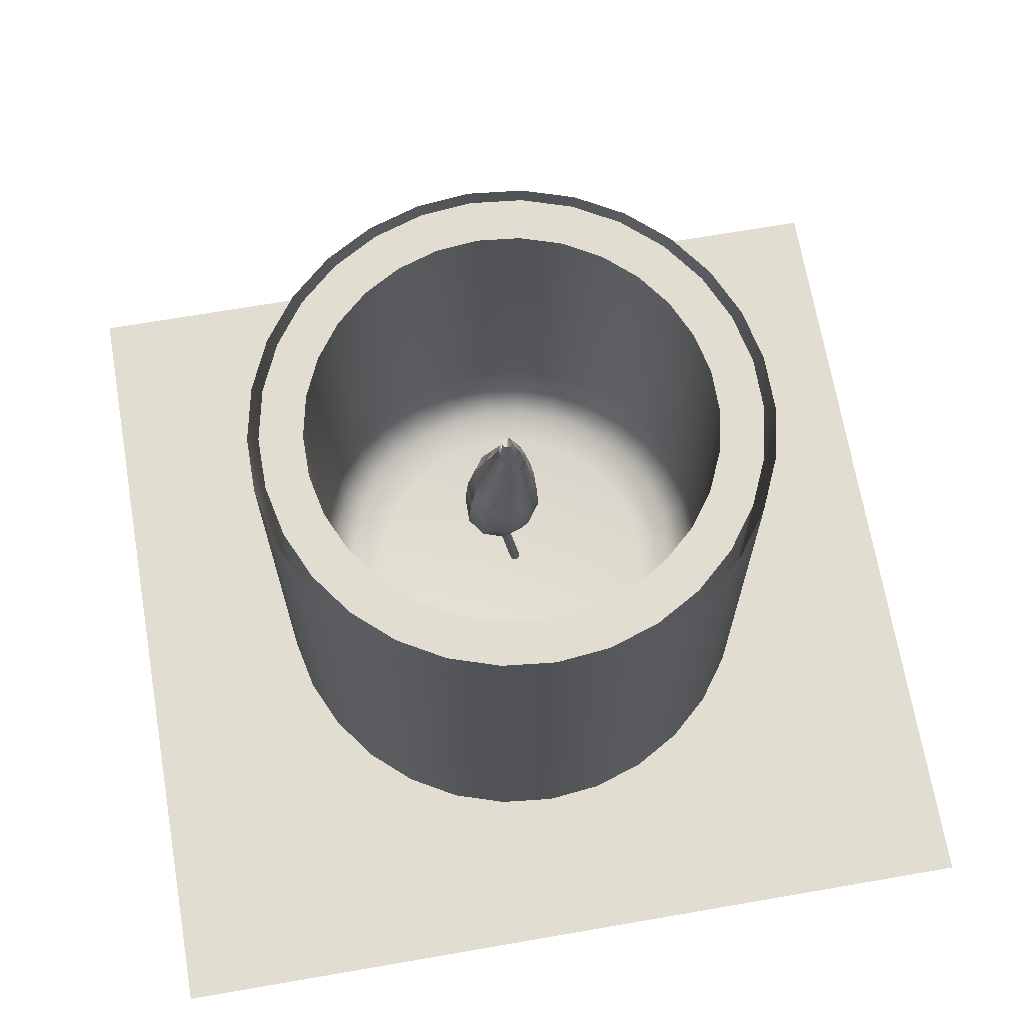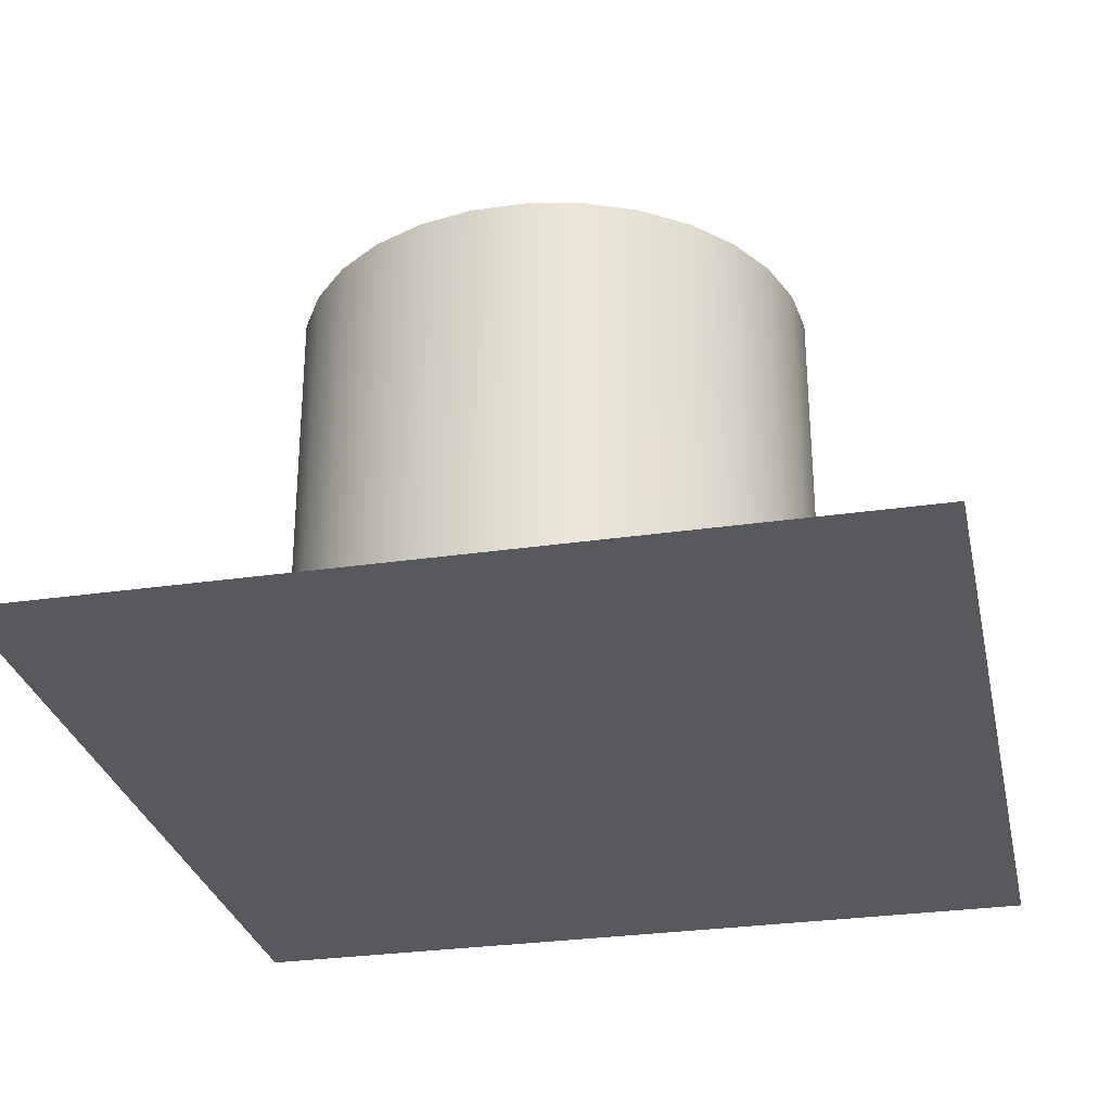
<metadata>
{"format":"obj","ext":"obj","renderer":"f3d","projection":"perspective","resolution":1024,"background":"white","views":[{"elev":68.7,"azim":-99.8,"up":"+Y"},{"elev":-29.5,"azim":-167.9,"up":"+Y"}]}
</metadata>
<code>
v  5.292 10.38 -1.125
v  5.41 10.38 -0
v  5.41 0 -0
v  5.292 0 -1.125
v  4.943 10.38 -2.201
v  4.943 0 -2.201
v  4.377 10.38 -3.18
v  4.377 0 -3.18
v  3.62 10.38 -4.021
v  3.62 0 -4.021
v  2.705 10.38 -4.686
v  2.705 0 -4.686
v  1.672 10.38 -5.146
v  1.672 0 -5.146
v  0.5656 10.38 -5.381
v  0.5656 0 -5.381
v  -0.5656 10.38 -5.381
v  -0.5656 0 -5.381
v  -1.672 10.38 -5.146
v  -1.672 0 -5.146
v  -2.705 10.38 -4.686
v  -2.705 0 -4.686
v  -3.62 10.38 -4.021
v  -3.62 0 -4.021
v  -4.377 10.38 -3.18
v  -4.377 0 -3.18
v  -4.943 10.38 -2.201
v  -4.943 0 -2.201
v  -5.292 10.38 -1.125
v  -5.292 0 -1.125
v  -5.41 10.38 -0
v  -5.41 0 -0
v  -5.292 10.38 1.125
v  -5.292 0 1.125
v  -4.943 10.38 2.201
v  -4.943 0 2.201
v  -4.377 10.38 3.18
v  -4.377 0 3.18
v  -3.62 10.38 4.021
v  -3.62 0 4.021
v  -2.705 10.38 4.686
v  -2.705 0 4.686
v  -1.672 10.38 5.146
v  -1.672 0 5.146
v  -0.5656 10.38 5.381
v  -0.5656 0 5.381
v  0.5656 10.38 5.381
v  0.5656 0 5.381
v  1.672 10.38 5.146
v  1.672 0 5.146
v  2.705 10.38 4.686
v  2.705 0 4.686
v  3.62 10.38 4.021
v  3.62 0 4.021
v  4.377 10.38 3.18
v  4.377 0 3.18
v  4.943 10.38 2.201
v  4.943 0 2.201
v  5.292 10.38 1.125
v  5.292 0 1.125
v  0 0 -0
v  4.461 10.38 -0
v  4.363 10.38 -0.9275
v  4.075 10.38 -1.814
v  3.609 10.38 -2.622
v  2.985 10.38 -3.315
v  2.23 10.38 -3.863
v  1.379 10.38 -4.242
v  0.4663 10.38 -4.436
v  -0.4663 10.38 -4.436
v  -1.379 10.38 -4.242
v  -2.23 10.38 -3.863
v  -2.985 10.38 -3.315
v  -3.609 10.38 -2.622
v  -4.075 10.38 -1.814
v  -4.363 10.38 -0.9275
v  -4.461 10.38 -0
v  -4.363 10.38 0.9275
v  -4.075 10.38 1.814
v  -3.609 10.38 2.622
v  -2.985 10.38 3.315
v  -2.23 10.38 3.863
v  -1.379 10.38 4.242
v  -0.4663 10.38 4.436
v  0.4663 10.38 4.436
v  1.379 10.38 4.242
v  2.23 10.38 3.863
v  2.985 10.38 3.315
v  3.609 10.38 2.622
v  4.075 10.38 1.814
v  4.363 10.38 0.9275
v  4.461 3.374 -0
v  4.363 3.374 -0.9275
v  4.075 3.374 -1.814
v  3.609 3.374 -2.622
v  2.985 3.374 -3.315
v  2.23 3.374 -3.863
v  1.379 3.374 -4.242
v  0.4663 3.374 -4.436
v  -0.4663 3.374 -4.436
v  -1.379 3.374 -4.242
v  -2.23 3.374 -3.863
v  -2.985 3.374 -3.315
v  -3.609 3.374 -2.622
v  -4.075 3.374 -1.814
v  -4.363 3.374 -0.9275
v  -4.461 3.374 -0
v  -4.363 3.374 0.9275
v  -4.075 3.374 1.814
v  -3.609 3.374 2.622
v  -2.985 3.374 3.315
v  -2.23 3.374 3.863
v  -1.379 3.374 4.242
v  -0.4663 3.374 4.436
v  0.4663 3.374 4.436
v  1.379 3.374 4.242
v  2.23 3.374 3.863
v  2.985 3.374 3.315
v  3.609 3.374 2.622
v  4.075 3.374 1.814
v  4.363 3.374 0.9275
v  3.151 2.064 -0
v  3.082 2.064 -0.6551
v  0 2.064 -0
v  2.879 2.064 -1.282
v  2.549 2.064 -1.852
v  2.108 2.064 -2.342
v  1.575 2.064 -2.729
v  0.9737 2.064 -2.997
v  0.3294 2.064 -3.134
v  -0.3294 2.064 -3.134
v  -0.9737 2.064 -2.997
v  -1.575 2.064 -2.729
v  -2.108 2.064 -2.342
v  -2.549 2.064 -1.852
v  -2.879 2.064 -1.282
v  -3.082 2.064 -0.6551
v  -3.151 2.064 -0
v  -3.082 2.064 0.6551
v  -2.879 2.064 1.282
v  -2.549 2.064 1.852
v  -2.108 2.064 2.342
v  -1.575 2.064 2.729
v  -0.9737 2.064 2.997
v  -0.3294 2.064 3.134
v  0.3294 2.064 3.134
v  0.9737 2.064 2.997
v  1.575 2.064 2.729
v  2.108 2.064 2.342
v  2.549 2.064 1.852
v  2.879 2.064 1.282
v  3.082 2.064 0.6551
v  4.221 2.647 -0.8972
v  4.315 2.647 -0
v  3.942 2.647 -1.755
v  3.491 2.647 -2.537
v  2.888 2.647 -3.207
v  2.158 2.647 -3.737
v  1.333 2.647 -4.104
v  0.4511 2.647 -4.292
v  -0.4511 2.647 -4.292
v  -1.333 2.647 -4.104
v  -2.158 2.647 -3.737
v  -2.888 2.647 -3.207
v  -3.491 2.647 -2.537
v  -3.942 2.647 -1.755
v  -4.221 2.647 -0.8972
v  -4.315 2.647 -0
v  -4.221 2.647 0.8972
v  -3.942 2.647 1.755
v  -3.491 2.647 2.537
v  -2.888 2.647 3.207
v  -2.158 2.647 3.737
v  -1.333 2.647 4.104
v  -0.4511 2.647 4.292
v  0.4511 2.647 4.292
v  1.333 2.647 4.104
v  2.158 2.647 3.737
v  2.888 2.647 3.207
v  3.491 2.647 2.537
v  3.942 2.647 1.755
v  4.221 2.647 0.8972
v  3.794 2.21 -0.8064
v  3.879 2.21 -0
v  3.543 2.21 -1.578
v  3.138 2.21 -2.28
v  2.595 2.21 -2.882
v  1.939 2.21 -3.359
v  1.199 2.21 -3.689
v  0.4054 2.21 -3.857
v  -0.4054 2.21 -3.857
v  -1.199 2.21 -3.689
v  -1.939 2.21 -3.359
v  -2.595 2.21 -2.882
v  -3.138 2.21 -2.28
v  -3.543 2.21 -1.578
v  -3.794 2.21 -0.8064
v  -3.879 2.21 -0
v  -3.794 2.21 0.8064
v  -3.543 2.21 1.578
v  -3.138 2.21 2.28
v  -2.595 2.21 2.882
v  -1.939 2.21 3.359
v  -1.199 2.21 3.689
v  -0.4054 2.21 3.857
v  0.4054 2.21 3.857
v  1.199 2.21 3.689
v  1.939 2.21 3.359
v  2.595 2.21 2.882
v  3.138 2.21 2.28
v  3.543 2.21 1.578
v  3.794 2.21 0.8064
v  0.0234 2.222 -0.0487
v  -0.0899 2.224 -0.0107
v  -0.0959 3.869 -0.2291
v  0.018 3.861 -0.2665
v  0.1133 2.228 0.0305
v  0.1079 3.877 -0.1885
v  0.0894 2.236 0.1484
v  0.084 3.901 -0.0731
v  -0.024 2.238 0.1865
v  -0.03 3.909 -0.0361
v  -0.1139 2.232 0.1068
v  -0.1199 3.893 -0.1141
v  -0.0959 5.119 -0.5803
v  0.018 5.109 -0.6168
v  0.1079 5.13 -0.5406
v  0.084 5.162 -0.4276
v  -0.03 5.172 -0.391
v  -0.1199 5.151 -0.4672
v  0.1598 4.896 -0.545
v  0.2388 5.013 -0.8359
v  0.4111 5.013 -0.7107
v  0.2552 5.267 -0.9798
v  0.5437 5.267 -0.7701
v  0.0259 5.013 -0.8359
v  -0.1015 5.267 -0.9798
v  -0.1463 5.013 -0.7107
v  -0.39 5.267 -0.7701
v  -0.2121 5.013 -0.5082
v  -0.5002 5.267 -0.4309
v  -0.1463 5.013 -0.3057
v  -0.39 5.267 -0.0917
v  0.0259 5.013 -0.1806
v  -0.1015 5.267 0.1179
v  0.2388 5.013 -0.1806
v  0.2552 5.267 0.1179
v  0.4111 5.013 -0.3057
v  0.5437 5.267 -0.0917
v  0.4768 5.013 -0.5082
v  0.6539 5.267 -0.4309
v  0.2408 5.649 -1.041
v  0.6168 5.649 -0.7679
v  -0.2239 5.649 -1.041
v  -0.6 5.649 -0.7679
v  -0.7436 5.649 -0.3259
v  -0.6 5.649 0.1162
v  -0.2239 5.649 0.3894
v  0.2408 5.649 0.3894
v  0.6168 5.649 0.1162
v  0.7605 5.649 -0.3259
v  0.243 6.126 -1.033
v  0.6597 6.126 -0.73
v  -0.2721 6.126 -1.033
v  -0.6889 6.126 -0.73
v  -0.848 6.126 -0.2401
v  -0.6889 6.126 0.2498
v  -0.2721 6.126 0.5525
v  0.243 6.126 0.5525
v  0.6597 6.126 0.2498
v  0.8188 6.126 -0.2401
v  0.2938 6.67 -0.9714
v  0.6948 6.67 -0.68
v  -0.202 6.67 -0.9714
v  -0.6031 6.67 -0.68
v  -0.7563 6.67 -0.2085
v  -0.6031 6.67 0.263
v  -0.202 6.67 0.5544
v  0.2938 6.67 0.5544
v  0.6948 6.67 0.263
v  0.848 6.67 -0.2085
v  0.2843 7.322 -0.8146
v  0.6203 7.322 -0.5705
v  -0.131 7.322 -0.8146
v  -0.467 7.322 -0.5705
v  -0.5953 7.322 -0.1755
v  -0.467 7.322 0.2195
v  -0.131 7.322 0.4636
v  0.2843 7.322 0.4636
v  0.6203 7.322 0.2195
v  0.7486 7.322 -0.1755
v  0.1713 8.105 -0.5487
v  0.404 8.105 -0.3797
v  -0.1164 8.105 -0.5487
v  -0.3492 8.105 -0.3797
v  -0.4381 8.105 -0.106
v  -0.3492 8.105 0.1676
v  -0.1164 8.105 0.3367
v  0.1713 8.105 0.3367
v  0.404 8.105 0.1676
v  0.4929 8.105 -0.106
v  0.0535 8.883 -0.3087
v  0.1879 8.883 -0.2111
v  -0.1127 8.883 -0.3087
v  -0.247 8.883 -0.2111
v  -0.2983 8.883 -0.0531
v  -0.247 8.883 0.1049
v  -0.1127 8.883 0.2025
v  0.0535 8.883 0.2025
v  0.1879 8.883 0.1049
v  0.2392 8.883 -0.0531
v  -0.0298 9.55 -0.2254
v  0.0276 9.55 -0.1837
v  -0.1008 9.55 -0.2254
v  -0.1582 9.55 -0.1837
v  -0.1802 9.55 -0.1161
v  -0.1582 9.55 -0.0486
v  -0.1008 9.55 -0.0069
v  -0.0298 9.55 -0.0069
v  0.0276 9.55 -0.0486
v  0.0496 9.55 -0.1161
v  -0.0754 7.583 -0.1815
g ARABESQUE_PILLAR_CANDLE
f 1 2 3
f 3 4 1
f 5 1 4
f 4 6 5
f 7 5 6
f 6 8 7
f 9 7 8
f 8 10 9
f 11 9 10
f 10 12 11
f 13 11 12
f 12 14 13
f 15 13 14
f 14 16 15
f 17 15 16
f 16 18 17
f 19 17 18
f 18 20 19
f 21 19 20
f 20 22 21
f 23 21 22
f 22 24 23
f 25 23 24
f 24 26 25
f 27 25 26
f 26 28 27
f 29 27 28
f 28 30 29
f 31 29 30
f 30 32 31
f 33 31 32
f 32 34 33
f 35 33 34
f 34 36 35
f 37 35 36
f 36 38 37
f 39 37 38
f 38 40 39
f 41 39 40
f 40 42 41
f 43 41 42
f 42 44 43
f 45 43 44
f 44 46 45
f 47 45 46
f 46 48 47
f 49 47 48
f 48 50 49
f 51 49 50
f 50 52 51
f 53 51 52
f 52 54 53
f 55 53 54
f 54 56 55
f 57 55 56
f 56 58 57
f 59 57 58
f 58 60 59
f 2 59 60
f 60 3 2
f 4 3 61
f 6 4 61
f 8 6 61
f 10 8 61
f 12 10 61
f 14 12 61
f 16 14 61
f 18 16 61
f 20 18 61
f 22 20 61
f 24 22 61
f 26 24 61
f 28 26 61
f 30 28 61
f 32 30 61
f 34 32 61
f 36 34 61
f 38 36 61
f 40 38 61
f 42 40 61
f 44 42 61
f 46 44 61
f 48 46 61
f 50 48 61
f 52 50 61
f 54 52 61
f 56 54 61
f 58 56 61
f 60 58 61
f 3 60 61
f 62 2 1
f 1 63 62
f 63 1 5
f 5 64 63
f 64 5 7
f 7 65 64
f 65 7 9
f 9 66 65
f 66 9 11
f 11 67 66
f 67 11 13
f 13 68 67
f 68 13 15
f 15 69 68
f 69 15 17
f 17 70 69
f 70 17 19
f 19 71 70
f 71 19 21
f 21 72 71
f 72 21 23
f 23 73 72
f 73 23 25
f 25 74 73
f 74 25 27
f 27 75 74
f 75 27 29
f 29 76 75
f 76 29 31
f 31 77 76
f 77 31 33
f 33 78 77
f 78 33 35
f 35 79 78
f 79 35 37
f 37 80 79
f 80 37 39
f 39 81 80
f 81 39 41
f 41 82 81
f 82 41 43
f 43 83 82
f 83 43 45
f 45 84 83
f 84 45 47
f 47 85 84
f 85 47 49
f 49 86 85
f 86 49 51
f 51 87 86
f 87 51 53
f 53 88 87
f 88 53 55
f 55 89 88
f 89 55 57
f 57 90 89
f 90 57 59
f 59 91 90
f 91 59 2
f 2 62 91
f 92 62 63
f 63 93 92
f 93 63 64
f 64 94 93
f 94 64 65
f 65 95 94
f 95 65 66
f 66 96 95
f 96 66 67
f 67 97 96
f 97 67 68
f 68 98 97
f 98 68 69
f 69 99 98
f 99 69 70
f 70 100 99
f 100 70 71
f 71 101 100
f 101 71 72
f 72 102 101
f 102 72 73
f 73 103 102
f 103 73 74
f 74 104 103
f 104 74 75
f 75 105 104
f 105 75 76
f 76 106 105
f 106 76 77
f 77 107 106
f 107 77 78
f 78 108 107
f 108 78 79
f 79 109 108
f 109 79 80
f 80 110 109
f 110 80 81
f 81 111 110
f 111 81 82
f 82 112 111
f 112 82 83
f 83 113 112
f 113 83 84
f 84 114 113
f 114 84 85
f 85 115 114
f 115 85 86
f 86 116 115
f 116 86 87
f 87 117 116
f 117 87 88
f 88 118 117
f 118 88 89
f 89 119 118
f 119 89 90
f 90 120 119
f 120 90 91
f 91 121 120
f 121 91 62
f 62 92 121
f 122 123 124
f 123 125 124
f 125 126 124
f 126 127 124
f 127 128 124
f 128 129 124
f 129 130 124
f 130 131 124
f 131 132 124
f 132 133 124
f 133 134 124
f 134 135 124
f 135 136 124
f 136 137 124
f 137 138 124
f 138 139 124
f 139 140 124
f 140 141 124
f 141 142 124
f 142 143 124
f 143 144 124
f 144 145 124
f 145 146 124
f 146 147 124
f 147 148 124
f 148 149 124
f 149 150 124
f 150 151 124
f 151 152 124
f 152 122 124
f 153 154 92
f 92 93 153
f 155 153 93
f 93 94 155
f 156 155 94
f 94 95 156
f 157 156 95
f 95 96 157
f 158 157 96
f 96 97 158
f 159 158 97
f 97 98 159
f 160 159 98
f 98 99 160
f 161 160 99
f 99 100 161
f 162 161 100
f 100 101 162
f 163 162 101
f 101 102 163
f 164 163 102
f 102 103 164
f 165 164 103
f 103 104 165
f 166 165 104
f 104 105 166
f 167 166 105
f 105 106 167
f 168 167 106
f 106 107 168
f 169 168 107
f 107 108 169
f 170 169 108
f 108 109 170
f 171 170 109
f 109 110 171
f 172 171 110
f 110 111 172
f 173 172 111
f 111 112 173
f 174 173 112
f 112 113 174
f 175 174 113
f 113 114 175
f 176 175 114
f 114 115 176
f 177 176 115
f 115 116 177
f 178 177 116
f 116 117 178
f 179 178 117
f 117 118 179
f 180 179 118
f 118 119 180
f 181 180 119
f 119 120 181
f 182 181 120
f 120 121 182
f 154 182 121
f 121 92 154
f 183 184 154
f 154 153 183
f 123 122 184
f 184 183 123
f 185 183 153
f 153 155 185
f 125 123 183
f 183 185 125
f 186 185 155
f 155 156 186
f 126 125 185
f 185 186 126
f 187 186 156
f 156 157 187
f 127 126 186
f 186 187 127
f 188 187 157
f 157 158 188
f 128 127 187
f 187 188 128
f 189 188 158
f 158 159 189
f 129 128 188
f 188 189 129
f 190 189 159
f 159 160 190
f 130 129 189
f 189 190 130
f 191 190 160
f 160 161 191
f 131 130 190
f 190 191 131
f 192 191 161
f 161 162 192
f 132 131 191
f 191 192 132
f 193 192 162
f 162 163 193
f 133 132 192
f 192 193 133
f 194 193 163
f 163 164 194
f 134 133 193
f 193 194 134
f 195 194 164
f 164 165 195
f 135 134 194
f 194 195 135
f 196 195 165
f 165 166 196
f 136 135 195
f 195 196 136
f 197 196 166
f 166 167 197
f 137 136 196
f 196 197 137
f 198 197 167
f 167 168 198
f 138 137 197
f 197 198 138
f 199 198 168
f 168 169 199
f 139 138 198
f 198 199 139
f 200 199 169
f 169 170 200
f 140 139 199
f 199 200 140
f 201 200 170
f 170 171 201
f 141 140 200
f 200 201 141
f 202 201 171
f 171 172 202
f 142 141 201
f 201 202 142
f 203 202 172
f 172 173 203
f 143 142 202
f 202 203 143
f 204 203 173
f 173 174 204
f 144 143 203
f 203 204 144
f 205 204 174
f 174 175 205
f 145 144 204
f 204 205 145
f 206 205 175
f 175 176 206
f 146 145 205
f 205 206 146
f 207 206 176
f 176 177 207
f 147 146 206
f 206 207 147
f 208 207 177
f 177 178 208
f 148 147 207
f 207 208 148
f 209 208 178
f 178 179 209
f 149 148 208
f 208 209 149
f 210 209 179
f 179 180 210
f 150 149 209
f 209 210 150
f 211 210 180
f 180 181 211
f 151 150 210
f 210 211 151
f 212 211 181
f 181 182 212
f 152 151 211
f 211 212 152
f 184 212 182
f 182 154 184
f 122 152 212
f 212 184 122
f 213 214 215
f 215 216 213
f 217 213 216
f 216 218 217
f 219 217 218
f 218 220 219
f 221 219 220
f 220 222 221
f 223 221 222
f 222 224 223
f 214 223 224
f 224 215 214
f 216 215 225
f 225 226 216
f 218 216 226
f 226 227 218
f 228 220 218
f 218 227 228
f 222 220 228
f 228 229 222
f 224 222 229
f 229 230 224
f 215 224 230
f 230 225 215
f 227 226 225
f 229 228 227
f 227 225 229
f 230 229 225
f 231 232 233
f 233 232 234
f 234 235 233
f 232 231 236
f 236 237 234
f 234 232 236
f 236 231 238
f 238 239 237
f 237 236 238
f 238 231 240
f 240 241 239
f 239 238 240
f 240 231 242
f 242 243 241
f 241 240 242
f 244 242 231
f 243 242 244
f 244 245 243
f 231 246 244
f 244 246 247
f 247 245 244
f 231 248 246
f 246 248 249
f 249 247 246
f 231 250 248
f 250 251 249
f 249 248 250
f 231 233 250
f 250 233 235
f 235 251 250
f 235 234 252
f 252 253 235
f 237 254 252
f 252 234 237
f 239 255 254
f 254 237 239
f 241 256 255
f 255 239 241
f 243 257 256
f 256 241 243
f 257 243 245
f 245 258 257
f 245 247 259
f 259 258 245
f 247 249 260
f 260 259 247
f 251 261 260
f 260 249 251
f 251 235 253
f 253 261 251
f 253 252 262
f 262 263 253
f 254 264 262
f 262 252 254
f 255 265 264
f 264 254 255
f 256 266 265
f 265 255 256
f 257 267 266
f 266 256 257
f 258 268 267
f 267 257 258
f 258 259 269
f 269 268 258
f 259 260 270
f 270 269 259
f 261 271 270
f 270 260 261
f 261 253 263
f 263 271 261
f 263 262 272
f 272 273 263
f 262 264 274
f 274 272 262
f 264 265 275
f 275 274 264
f 265 266 276
f 276 275 265
f 267 277 276
f 276 266 267
f 268 278 277
f 277 267 268
f 269 279 278
f 278 268 269
f 270 280 279
f 279 269 270
f 280 270 271
f 271 281 280
f 271 263 273
f 273 281 271
f 273 272 282
f 282 283 273
f 272 274 284
f 284 282 272
f 274 275 285
f 285 284 274
f 276 286 285
f 285 275 276
f 277 287 286
f 286 276 277
f 278 288 287
f 287 277 278
f 279 289 288
f 288 278 279
f 289 279 280
f 280 290 289
f 281 291 290
f 290 280 281
f 281 273 283
f 283 291 281
f 283 282 292
f 292 293 283
f 284 294 292
f 292 282 284
f 285 295 294
f 294 284 285
f 286 296 295
f 295 285 286
f 287 297 296
f 296 286 287
f 297 287 288
f 288 298 297
f 288 289 299
f 299 298 288
f 289 290 300
f 300 299 289
f 291 301 300
f 300 290 291
f 291 283 293
f 293 301 291
f 293 292 302
f 302 303 293
f 294 304 302
f 302 292 294
f 295 305 304
f 304 294 295
f 296 306 305
f 305 295 296
f 297 307 306
f 306 296 297
f 297 298 308
f 308 307 297
f 298 299 309
f 309 308 298
f 299 300 310
f 310 309 299
f 301 311 310
f 310 300 301
f 293 303 311
f 311 301 293
f 303 302 312
f 312 313 303
f 304 314 312
f 312 302 304
f 304 305 315
f 315 314 304
f 305 306 316
f 316 315 305
f 306 307 317
f 317 316 306
f 307 308 318
f 318 317 307
f 308 309 319
f 319 318 308
f 310 320 319
f 319 309 310
f 311 321 320
f 320 310 311
f 303 313 321
f 321 311 303
f 313 312 322
f 312 314 322
f 314 315 322
f 315 316 322
f 316 317 322
f 317 318 322
f 318 319 322
f 319 320 322
f 320 321 322
f 321 313 322
v  -9.006 -0 9.343
v  9.006 -0 9.343
v  9.006 -0 -9.343
v  -9.006 -0 -9.343
g shadow
f 323 324 325
f 325 326 323
v  5.53 10.37 -1.175
v  5.653 10.37 -0
v  5.653 0 -0
v  5.53 0 -1.175
v  5.165 10.37 -2.299
v  5.165 0 -2.299
v  4.574 10.37 -3.323
v  4.574 0 -3.323
v  3.783 10.37 -4.201
v  3.783 0 -4.201
v  2.827 10.37 -4.896
v  2.827 0 -4.896
v  1.747 10.37 -5.377
v  1.747 0 -5.377
v  0.591 10.37 -5.622
v  0.591 0 -5.622
v  -0.591 10.37 -5.622
v  -0.591 0 -5.622
v  -1.747 10.37 -5.377
v  -1.747 0 -5.377
v  -2.827 10.37 -4.896
v  -2.827 0 -4.896
v  -3.783 10.37 -4.201
v  -3.783 0 -4.201
v  -4.574 10.37 -3.323
v  -4.574 0 -3.323
v  -5.165 10.37 -2.299
v  -5.165 0 -2.299
v  -5.53 10.37 -1.175
v  -5.53 0 -1.175
v  -5.653 10.37 -0
v  -5.653 0 -0
v  -5.53 10.37 1.175
v  -5.53 0 1.175
v  -5.165 10.37 2.299
v  -5.165 0 2.299
v  -4.574 10.37 3.323
v  -4.574 0 3.323
v  -3.783 10.37 4.201
v  -3.783 0 4.201
v  -2.827 10.37 4.896
v  -2.827 0 4.896
v  -1.747 10.37 5.377
v  -1.747 0 5.377
v  -0.591 10.37 5.622
v  -0.591 0 5.622
v  0.591 10.37 5.622
v  0.591 0 5.622
v  1.747 10.37 5.377
v  1.747 0 5.377
v  2.827 10.37 4.896
v  2.827 0 4.896
v  3.783 10.37 4.201
v  3.783 0 4.201
v  4.574 10.37 3.323
v  4.574 0 3.323
v  5.165 10.37 2.299
v  5.165 0 2.299
v  5.53 10.37 1.175
v  5.53 0 1.175
g ARABESQUE_PILLAR_CANDLE001
f 327 328 329
f 329 330 327
f 331 327 330
f 330 332 331
f 333 331 332
f 332 334 333
f 335 333 334
f 334 336 335
f 337 335 336
f 336 338 337
f 339 337 338
f 338 340 339
f 341 339 340
f 340 342 341
f 343 341 342
f 342 344 343
f 345 343 344
f 344 346 345
f 347 345 346
f 346 348 347
f 349 347 348
f 348 350 349
f 351 349 350
f 350 352 351
f 353 351 352
f 352 354 353
f 355 353 354
f 354 356 355
f 357 355 356
f 356 358 357
f 359 357 358
f 358 360 359
f 361 359 360
f 360 362 361
f 363 361 362
f 362 364 363
f 365 363 364
f 364 366 365
f 367 365 366
f 366 368 367
f 369 367 368
f 368 370 369
f 371 369 370
f 370 372 371
f 373 371 372
f 372 374 373
f 375 373 374
f 374 376 375
f 377 375 376
f 376 378 377
f 379 377 378
f 378 380 379
f 381 379 380
f 380 382 381
f 383 381 382
f 382 384 383
f 385 383 384
f 384 386 385
f 328 385 386
f 386 329 328

</code>
